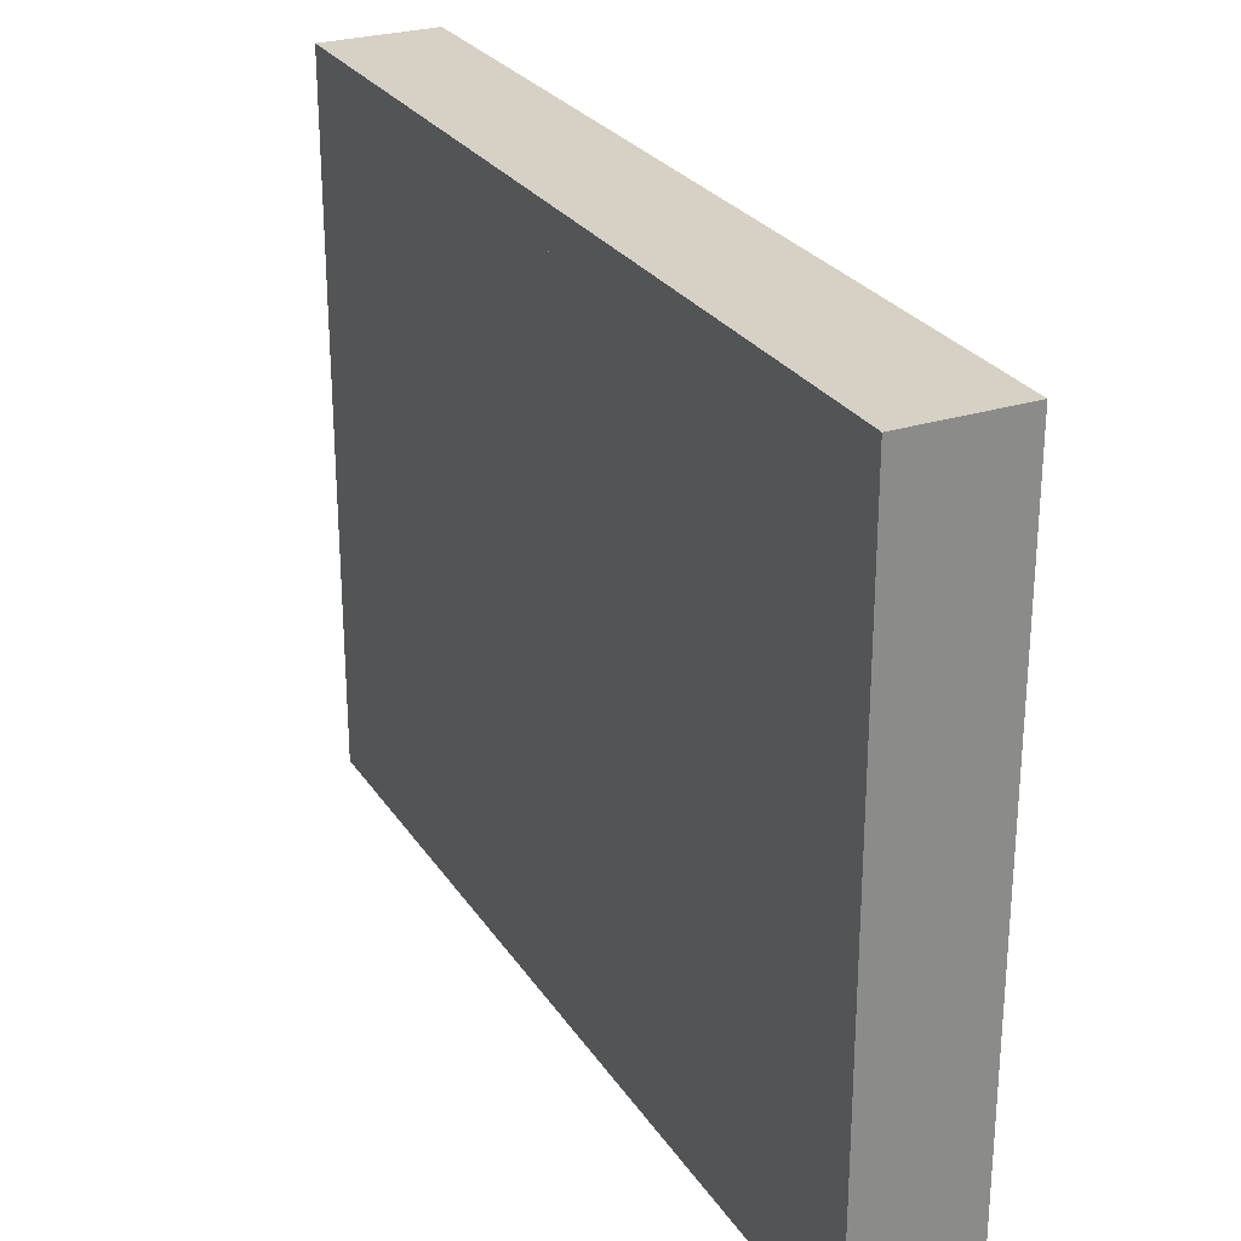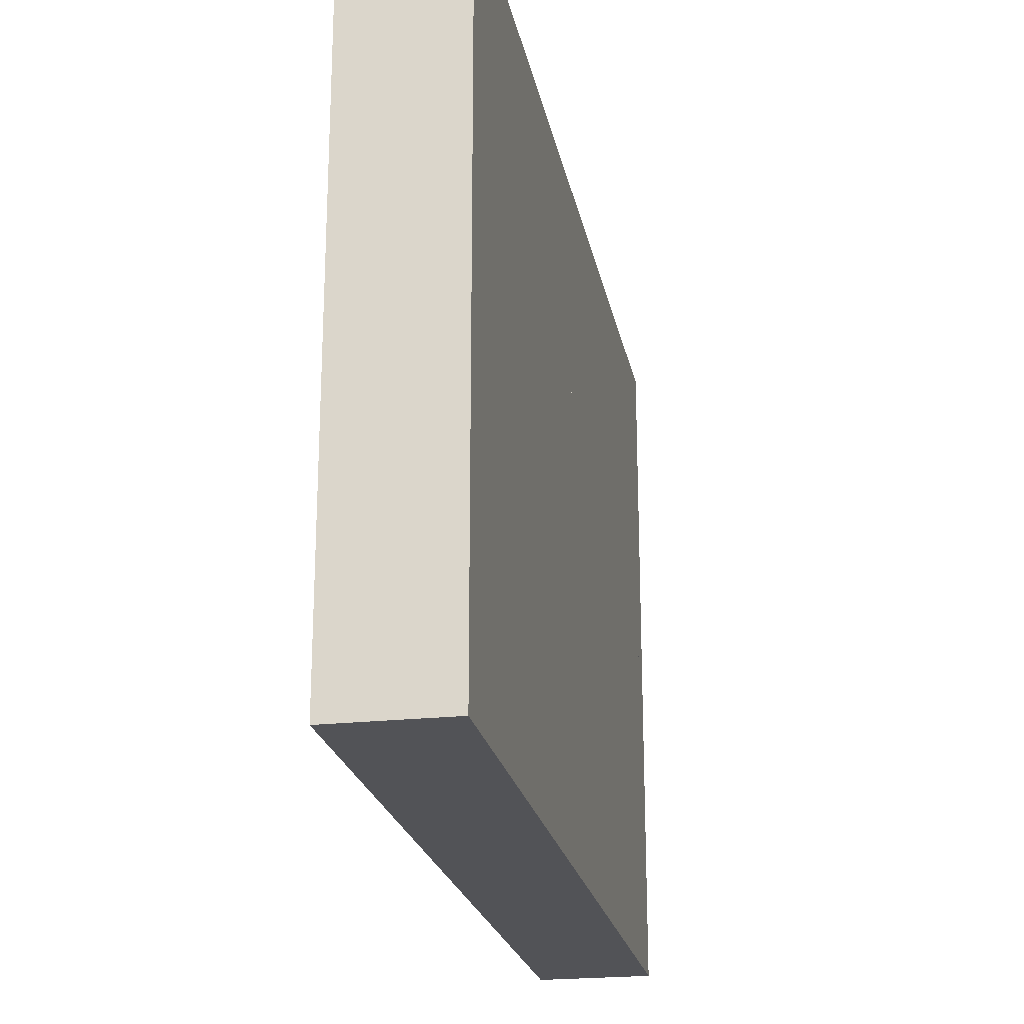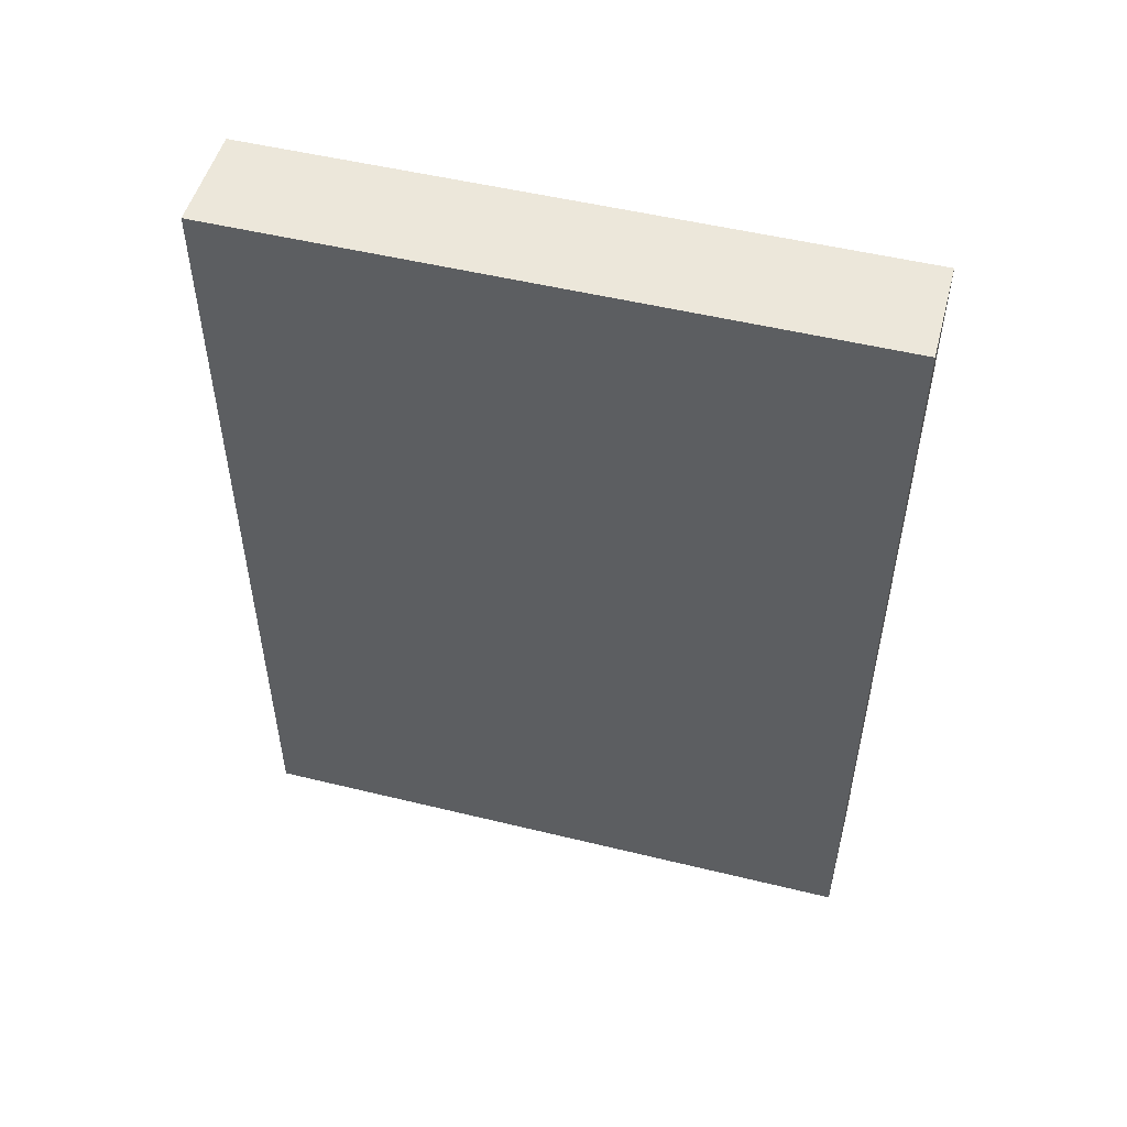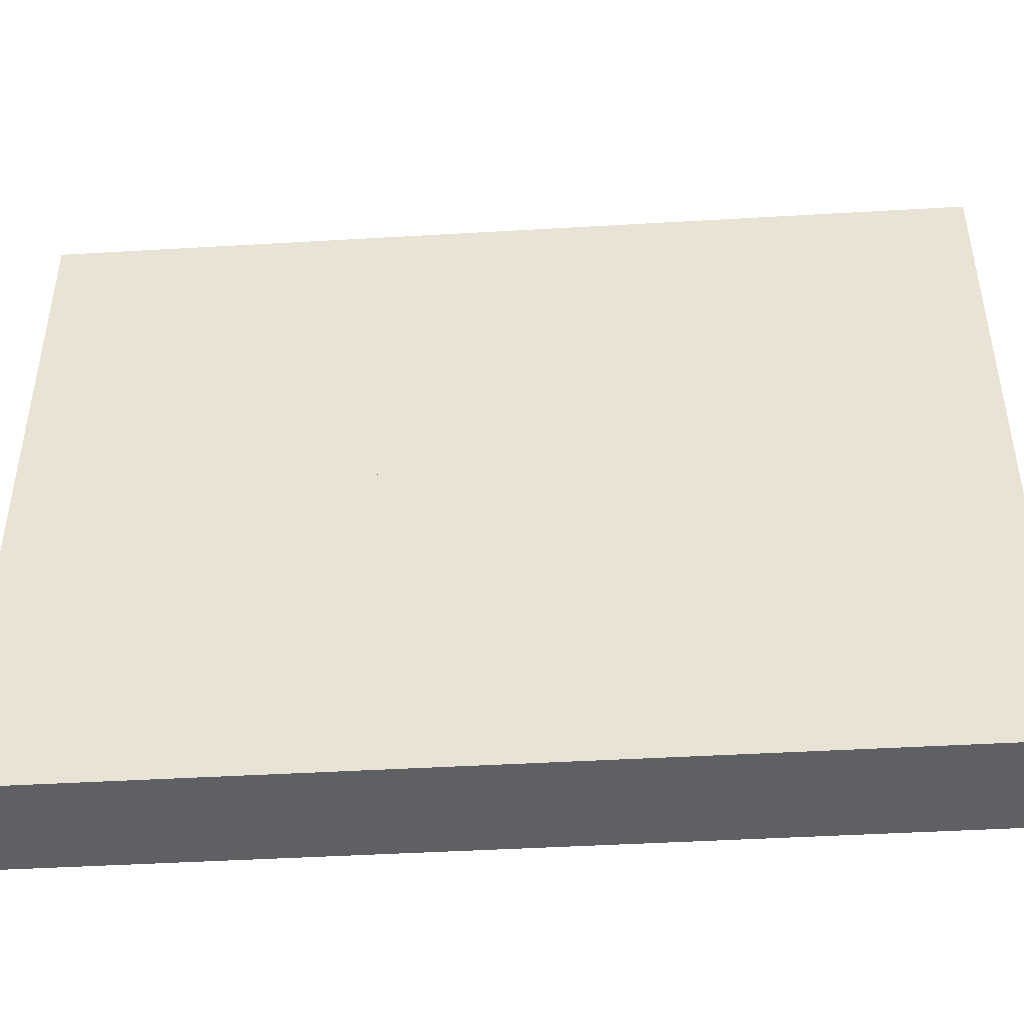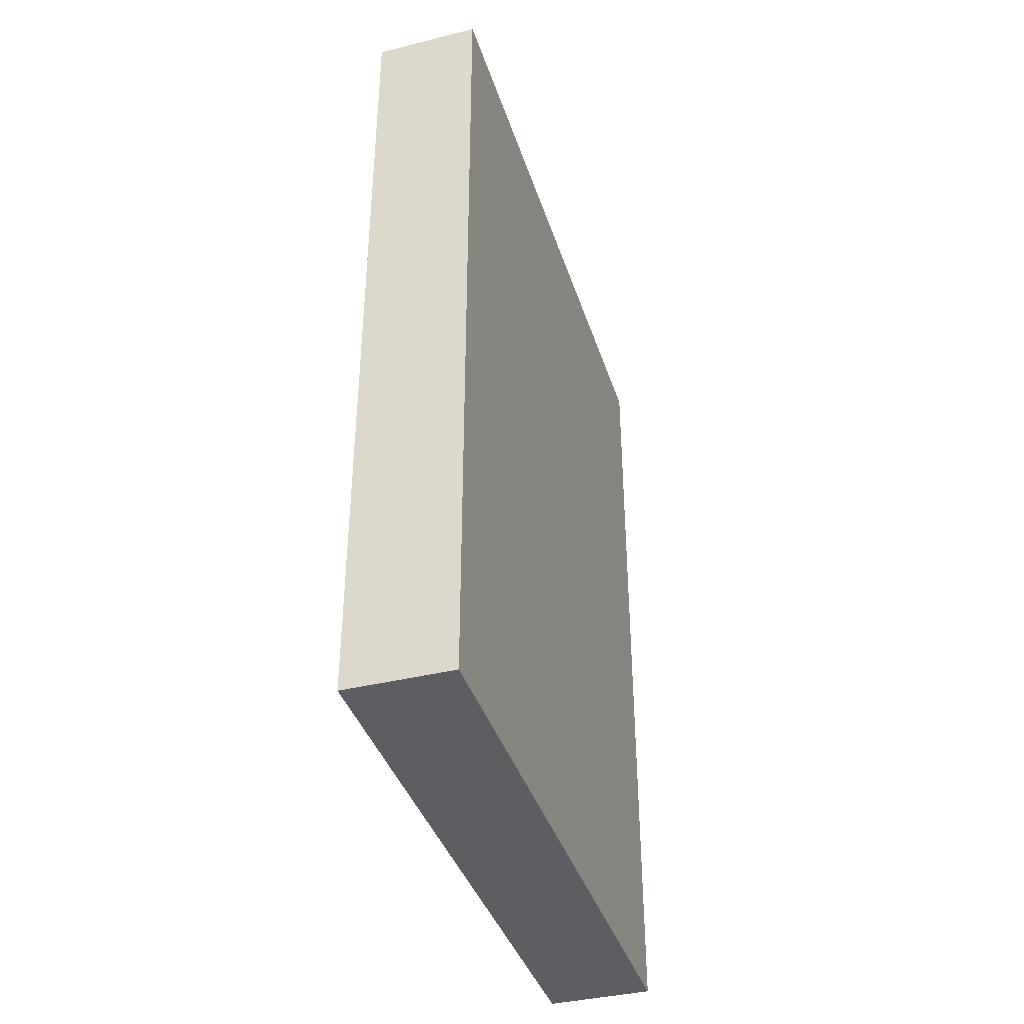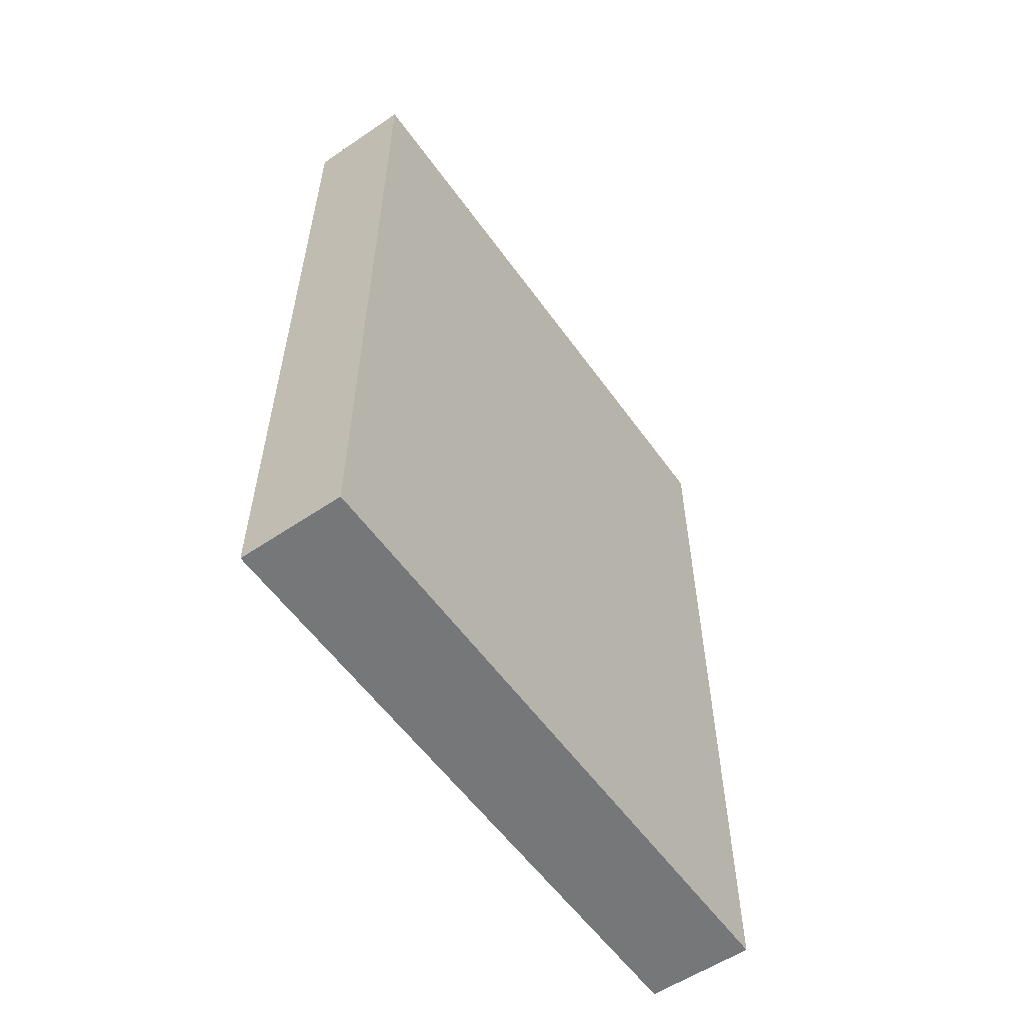
<metadata>
{"format":"obj","ext":"obj","renderer":"f3d","projection":"perspective","resolution":1024,"background":"white","views":[{"elev":26.9,"azim":-26.3,"up":"+Z"},{"elev":-22.4,"azim":10.9,"up":"+Z"},{"elev":51.1,"azim":104.9,"up":"+Y"},{"elev":-44.5,"azim":-86.1,"up":"+Z"},{"elev":-39.0,"azim":17.2,"up":"+Y"},{"elev":-57.0,"azim":35.2,"up":"+Y"}]}
</metadata>
<code>
o Wall_4m
g Wall_4m
v 0.25 0 3
v -0.25 0 3
v 0.25 2 3
v -0.25 2 3
v -0.25 0 1.5
v -0.25 2 1.5
v 0.25 0 1.5
v 0.25 2 1.5
f 3 4 2 1
f 4 6 5 2
f 6 8 7 5
f 8 3 1 7
f 8 6 4 3
f 1 2 5 7
g Wall_4m
v 0.25 2 3
v -0.25 2 3
v 0.25 4 3
v -0.25 4 3
v -0.25 2 1.5
v -0.25 4 1.5
v 0.25 2 1.5
v 0.25 4 1.5
f 11 12 10 9
f 12 14 13 10
f 14 16 15 13
f 16 11 9 15
f 16 14 12 11
f 9 10 13 15
g Wall_4m
v 0.25 2 1.5
v -0.25 2 1.5
v 0.25 4 1.5
v -0.25 4 1.5
v -0.25 2 0
v -0.25 4 0
v 0.25 2 0
v 0.25 4 0
f 19 20 18 17
f 20 22 21 18
f 22 24 23 21
f 24 19 17 23
f 24 22 20 19
f 17 18 21 23
g Wall_4m
v 0.25 0 1.5
v -0.25 0 1.5
v 0.25 2 1.5
v -0.25 2 1.5
v -0.25 0 0
v -0.25 2 0
v 0.25 0 0
v 0.25 2 0
f 27 28 26 25
f 28 30 29 26
f 30 32 31 29
f 32 27 25 31
f 32 30 28 27
f 25 26 29 31

</code>
